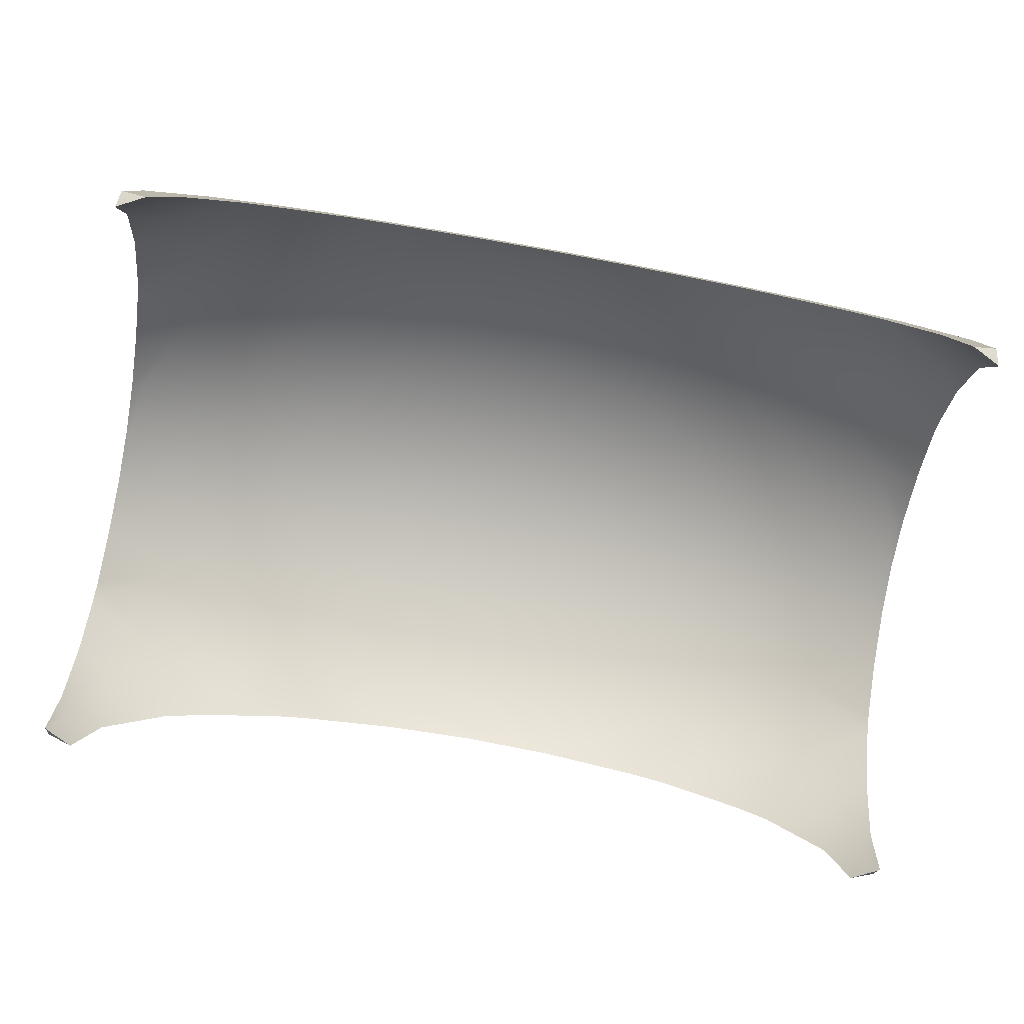
<metadata>
{"format":"obj","ext":"obj","renderer":"f3d","projection":"perspective","resolution":1024,"background":"white","views":[{"elev":-77.5,"azim":169.8,"up":"+Y"}]}
</metadata>
<code>
o Sphere.022_0214
v -0.8115 0.4102 -2.961
v -0.7996 0.4586 -2.861
v -0.7881 0.4485 -2.897
v -0.7776 0.4322 -2.929
v -0.7683 0.4102 -2.958
v -0.7881 0.4586 -2.859
v -0.7657 0.4485 -2.892
v -0.745 0.4322 -2.923
v -0.7268 0.4102 -2.95
v -0.7776 0.4586 -2.855
v -0.745 0.4485 -2.885
v -0.7149 0.4322 -2.913
v -0.6886 0.4102 -2.938
v -0.667 0.3833 -2.958
v -0.7683 0.4586 -2.85
v -0.7268 0.4485 -2.876
v -0.6886 0.4322 -2.9
v -0.6551 0.4102 -2.921
v -0.6275 0.3833 -2.938
v -0.6071 0.3527 -2.95
v -0.7607 0.4586 -2.845
v -0.7119 0.4485 -2.865
v -0.667 0.4322 -2.884
v -0.6275 0.4102 -2.9
v -0.7551 0.4586 -2.838
v -0.7009 0.4485 -2.852
v -0.6509 0.4322 -2.865
v -0.6071 0.4102 -2.876
v -0.7516 0.4586 -2.831
v -0.6941 0.4485 -2.838
v -0.641 0.4322 -2.845
v -0.7505 0.4586 -2.824
v -0.6918 0.4485 -2.824
v -0.6377 0.4322 -2.824
v -0.7516 0.4586 -2.816
v -0.6941 0.4485 -2.809
v -0.641 0.4322 -2.803
v -0.7551 0.4586 -2.809
v -0.7009 0.4485 -2.795
v -0.6509 0.4322 -2.783
v -0.6071 0.4102 -2.771
v -0.7607 0.4586 -2.803
v -0.7119 0.4485 -2.783
v -0.667 0.4322 -2.764
v -0.6275 0.4102 -2.748
v -0.7683 0.4586 -2.797
v -0.7268 0.4485 -2.771
v -0.6886 0.4322 -2.748
v -0.6551 0.4102 -2.727
v -0.6275 0.3833 -2.71
v -0.6071 0.3527 -2.697
v -0.7776 0.4586 -2.792
v -0.745 0.4485 -2.762
v -0.7149 0.4322 -2.734
v -0.6886 0.4102 -2.71
v -0.667 0.3833 -2.69
v -0.7881 0.4586 -2.789
v -0.7657 0.4485 -2.755
v -0.745 0.4322 -2.724
v -0.7268 0.4102 -2.697
v -0.7996 0.4586 -2.787
v -0.7881 0.4485 -2.751
v -0.7776 0.4322 -2.718
v -0.7683 0.4102 -2.689
v -0.8115 0.4586 -2.786
v -0.8115 0.4485 -2.75
v -0.8115 0.4322 -2.716
v -0.8115 0.4102 -2.687
v -0.8234 0.4586 -2.787
v -0.8349 0.4485 -2.751
v -0.8454 0.4322 -2.718
v -0.8547 0.4102 -2.689
v -0.8349 0.4586 -2.789
v -0.8573 0.4485 -2.755
v -0.878 0.4322 -2.724
v -0.8962 0.4102 -2.697
v -0.8454 0.4586 -2.792
v -0.878 0.4485 -2.762
v -0.9081 0.4322 -2.734
v -0.9344 0.4102 -2.71
v -0.956 0.3833 -2.69
v -0.8115 0.462 -2.824
v -0.8547 0.4586 -2.797
v -0.8962 0.4485 -2.771
v -0.9344 0.4322 -2.748
v -0.9679 0.4102 -2.727
v -0.9955 0.3833 -2.71
v -1.016 0.3527 -2.697
v -0.8623 0.4586 -2.803
v -0.9111 0.4485 -2.783
v -0.956 0.4322 -2.764
v -0.9955 0.4102 -2.748
v -0.8679 0.4586 -2.809
v -0.9221 0.4485 -2.795
v -0.9721 0.4322 -2.783
v -1.016 0.4102 -2.771
v -0.8714 0.4586 -2.816
v -0.9289 0.4485 -2.809
v -0.982 0.4322 -2.803
v -0.8725 0.4586 -2.824
v -0.9312 0.4485 -2.824
v -0.9853 0.4322 -2.824
v -0.8714 0.4586 -2.831
v -0.9289 0.4485 -2.838
v -0.982 0.4322 -2.845
v -0.8679 0.4586 -2.838
v -0.9221 0.4485 -2.852
v -0.9721 0.4322 -2.865
v -1.016 0.4102 -2.876
v -0.8623 0.4586 -2.845
v -0.9111 0.4485 -2.865
v -0.956 0.4322 -2.884
v -0.9955 0.4102 -2.9
v -0.8547 0.4586 -2.85
v -0.8962 0.4485 -2.876
v -0.9344 0.4322 -2.9
v -0.9679 0.4102 -2.921
v -0.9955 0.3833 -2.938
v -1.016 0.3527 -2.95
v -0.8454 0.4586 -2.855
v -0.878 0.4485 -2.885
v -0.9081 0.4322 -2.913
v -0.9344 0.4102 -2.938
v -0.956 0.3833 -2.958
v -0.8349 0.4586 -2.859
v -0.8573 0.4485 -2.892
v -0.878 0.4322 -2.923
v -0.8962 0.4102 -2.95
v -0.8234 0.4586 -2.861
v -0.8349 0.4485 -2.897
v -0.8454 0.4322 -2.929
v -0.8547 0.4102 -2.958
v -0.8115 0.4586 -2.862
v -0.8115 0.4485 -2.898
v -0.8115 0.4322 -2.931
v -0.8115 0.4082 -2.963
v -0.7669 0.4052 -2.963
v -0.631 0.3527 -2.685
v -0.5967 0.3254 -2.691
v -0.9612 0.3735 -2.963
v -0.9919 0.3527 -2.963
v -1.026 0.4102 -2.855
v -0.5967 0.4112 -2.797
v -1.026 0.3254 -2.957
v -0.5967 0.4102 -2.792
v -1.026 0.4024 -2.879
v -0.8561 0.4052 -2.685
v -0.7187 0.3955 -2.963
v -0.5967 0.3195 -2.688
v -1.026 0.3195 -2.959
v -1.02 0.3195 -2.963
v -0.6031 0.3195 -2.685
v -0.9043 0.3955 -2.685
v -1.026 0.3833 -2.733
v -1.026 0.3846 -2.735
v -0.5967 0.2961 -2.685
v -0.5967 0.4024 -2.769
v -0.9043 0.3955 -2.963
v -0.9415 0.3833 -2.963
v -0.5967 0.3833 -2.914
v -0.5967 0.3846 -2.913
v -0.9415 0.3833 -2.685
v -0.6815 0.3833 -2.963
v -1.026 0.3846 -2.913
v -1.026 0.4024 -2.769
v -0.5967 0.3527 -2.943
v -0.5967 0.3846 -2.735
v -0.5967 0.3527 -2.705
v -1.026 0.4102 -2.792
v -1.026 0.4112 -2.797
v -0.9612 0.3735 -2.685
v -0.6618 0.3735 -2.963
v -0.5967 0.3254 -2.957
v -0.631 0.3527 -2.963
v -1.026 0.3833 -2.914
v -0.5967 0.3195 -2.959
v -0.6031 0.3195 -2.963
v -0.5967 0.4024 -2.879
v -0.5967 0.4102 -2.855
v -0.5967 0.4112 -2.85
v -1.026 0.3527 -2.943
v -0.8561 0.4052 -2.963
v -0.5967 0.3833 -2.733
v -0.5967 0.2961 -2.963
v -0.6815 0.3833 -2.685
v -0.7187 0.3955 -2.685
v -0.6618 0.3735 -2.685
v -1.026 0.2961 -2.963
v -1.026 0.4132 -2.824
v -0.9919 0.3527 -2.685
v -0.7669 0.4052 -2.685
v -1.026 0.4112 -2.85
v -1.026 0.3195 -2.688
v -1.026 0.3254 -2.691
v -1.02 0.3195 -2.685
v -0.5967 0.4132 -2.824
v -1.026 0.2961 -2.685
v -0.8115 0.4082 -2.685
v -1.026 0.3527 -2.705
v -0.8115 0.4527 -2.86
v -0.8115 0.4059 -2.956
v -0.8 0.4527 -2.86
v -0.7889 0.443 -2.894
v -0.7787 0.4272 -2.926
v -0.7698 0.4059 -2.954
v -0.7889 0.4527 -2.858
v -0.7672 0.443 -2.89
v -0.7472 0.4272 -2.92
v -0.7297 0.4059 -2.946
v -0.7787 0.4527 -2.854
v -0.7472 0.443 -2.883
v -0.7182 0.4272 -2.91
v -0.6928 0.4059 -2.934
v -0.6719 0.38 -2.953
v -0.7698 0.4527 -2.85
v -0.7297 0.443 -2.874
v -0.6928 0.4272 -2.897
v -0.6604 0.4059 -2.917
v -0.6338 0.38 -2.934
v -0.614 0.3504 -2.946
v -0.6019 0.3184 -2.954
v -0.5978 0.285 -2.956
v -0.7625 0.4527 -2.844
v -0.7153 0.443 -2.864
v -0.6719 0.4272 -2.882
v -0.6338 0.4059 -2.897
v -0.6025 0.38 -2.91
v -0.757 0.4527 -2.838
v -0.7046 0.443 -2.851
v -0.6563 0.4272 -2.864
v -0.614 0.4059 -2.874
v -0.7537 0.4527 -2.831
v -0.698 0.443 -2.838
v -0.6468 0.4272 -2.844
v -0.6019 0.4059 -2.85
v -0.7525 0.4527 -2.824
v -0.6958 0.443 -2.824
v -0.6436 0.4272 -2.824
v -0.5978 0.4059 -2.824
v -0.7537 0.4527 -2.817
v -0.698 0.443 -2.81
v -0.6468 0.4272 -2.803
v -0.6019 0.4059 -2.798
v -0.757 0.4527 -2.81
v -0.7046 0.443 -2.796
v -0.6563 0.4272 -2.784
v -0.614 0.4059 -2.773
v -0.7625 0.4527 -2.803
v -0.7153 0.443 -2.784
v -0.6719 0.4272 -2.766
v -0.6338 0.4059 -2.75
v -0.6025 0.38 -2.737
v -0.7698 0.4527 -2.798
v -0.7297 0.443 -2.773
v -0.6928 0.4272 -2.75
v -0.6604 0.4059 -2.73
v -0.6338 0.38 -2.714
v -0.614 0.3504 -2.701
v -0.6019 0.3184 -2.694
v -0.5978 0.285 -2.691
v -0.7787 0.4527 -2.793
v -0.7472 0.443 -2.764
v -0.7182 0.4272 -2.737
v -0.6928 0.4059 -2.714
v -0.6719 0.38 -2.694
v -0.7889 0.4527 -2.79
v -0.7672 0.443 -2.758
v -0.7472 0.4272 -2.728
v -0.7297 0.4059 -2.701
v -0.8 0.4527 -2.788
v -0.7889 0.443 -2.753
v -0.7787 0.4272 -2.722
v -0.7698 0.4059 -2.694
v -0.8115 0.4527 -2.787
v -0.8115 0.443 -2.752
v -0.8115 0.4272 -2.72
v -0.8115 0.4059 -2.691
v -0.823 0.4527 -2.788
v -0.8341 0.443 -2.753
v -0.8443 0.4272 -2.722
v -0.8532 0.4059 -2.694
v -0.8341 0.4527 -2.79
v -0.8558 0.443 -2.758
v -0.8758 0.4272 -2.728
v -0.8933 0.4059 -2.701
v -0.8443 0.4527 -2.793
v -0.8758 0.443 -2.764
v -0.9048 0.4272 -2.737
v -0.9302 0.4059 -2.714
v -0.9511 0.38 -2.694
v -0.8115 0.114 -2.824
v -0.8532 0.4527 -2.798
v -0.8933 0.443 -2.773
v -0.9302 0.4272 -2.75
v -0.9626 0.4059 -2.73
v -0.9892 0.38 -2.714
v -1.009 0.3504 -2.701
v -1.021 0.3184 -2.694
v -1.025 0.285 -2.691
v -0.8115 0.456 -2.824
v -0.8605 0.4527 -2.803
v -0.9077 0.443 -2.784
v -0.9511 0.4272 -2.766
v -0.9892 0.4059 -2.75
v -1.02 0.38 -2.737
v -0.866 0.4527 -2.81
v -0.9184 0.443 -2.796
v -0.9667 0.4272 -2.784
v -1.009 0.4059 -2.773
v -0.8693 0.4527 -2.817
v -0.925 0.443 -2.81
v -0.9762 0.4272 -2.803
v -1.021 0.4059 -2.798
v -0.8705 0.4527 -2.824
v -0.9272 0.443 -2.824
v -0.9794 0.4272 -2.824
v -1.025 0.4059 -2.824
v -0.8693 0.4527 -2.831
v -0.925 0.443 -2.838
v -0.9762 0.4272 -2.844
v -1.021 0.4059 -2.85
v -0.866 0.4527 -2.838
v -0.9184 0.443 -2.851
v -0.9667 0.4272 -2.864
v -1.009 0.4059 -2.874
v -0.8605 0.4527 -2.844
v -0.9077 0.443 -2.864
v -0.9511 0.4272 -2.882
v -0.9892 0.4059 -2.897
v -1.02 0.38 -2.91
v -0.8532 0.4527 -2.85
v -0.8933 0.443 -2.874
v -0.9302 0.4272 -2.897
v -0.9626 0.4059 -2.917
v -0.9892 0.38 -2.934
v -1.009 0.3504 -2.946
v -1.021 0.3184 -2.954
v -1.025 0.285 -2.956
v -0.8443 0.4527 -2.854
v -0.8758 0.443 -2.883
v -0.9048 0.4272 -2.91
v -0.9302 0.4059 -2.934
v -0.9511 0.38 -2.953
v -0.8341 0.4527 -2.858
v -0.8558 0.443 -2.89
v -0.8758 0.4272 -2.92
v -0.8933 0.4059 -2.946
v -0.823 0.4527 -2.86
v -0.8341 0.443 -2.894
v -0.8443 0.4272 -2.926
v -0.8532 0.4059 -2.954
v -0.8115 0.443 -2.895
v -0.8115 0.4272 -2.928
v -0.8115 0.3988 -2.963
v -0.7669 0.3958 -2.963
v -0.7187 0.3861 -2.963
v -0.6194 0.3184 -2.685
v -1.004 0.3184 -2.963
v -0.6103 0.285 -2.685
v -0.5967 0.4052 -2.824
v -1.026 0.393 -2.879
v -1.026 0.38 -2.904
v -0.8561 0.3958 -2.685
v -0.5967 0.4023 -2.797
v -0.7001 0.38 -2.963
v -0.9043 0.3861 -2.685
v -1.013 0.285 -2.963
v -1.026 0.3726 -2.913
v -1.026 0.3726 -2.735
v -1.026 0.3504 -2.714
v -0.6618 0.3608 -2.963
v -0.5967 0.3504 -2.933
v -0.5967 0.3726 -2.913
v -1.026 0.3184 -2.698
v -1.026 0.3504 -2.933
v -0.5967 0.393 -2.769
v -0.5967 0.3184 -2.95
v -0.6464 0.3504 -2.963
v -0.9229 0.38 -2.685
v -0.6194 0.3184 -2.963
v -0.5967 0.285 -2.955
v -1.026 0.3184 -2.95
v -0.9612 0.3608 -2.685
v -1.026 0.393 -2.769
v -0.5967 0.38 -2.744
v -1.026 0.38 -2.744
v -0.9043 0.3861 -2.963
v -0.9229 0.38 -2.963
v -0.6103 0.285 -2.963
v -0.7001 0.38 -2.685
v -0.7187 0.3861 -2.685
v -1.026 0.285 -2.955
v -0.9612 0.3608 -2.963
v -0.6618 0.3608 -2.685
v -0.5967 0.3726 -2.735
v -0.5967 0.285 -2.692
v -0.9766 0.3504 -2.685
v -0.5967 0.38 -2.904
v -0.5967 0.393 -2.879
v -0.8561 0.3958 -2.963
v -0.7669 0.3958 -2.685
v -1.004 0.3184 -2.685
v -1.026 0.4023 -2.797
v -0.5967 0.3504 -2.714
v -1.013 0.285 -2.685
v -0.5967 0.3184 -2.698
v -0.5967 0.4023 -2.85
v -0.6464 0.3504 -2.685
v -1.026 0.4052 -2.824
v -0.8115 0.3988 -2.685
v -0.9766 0.3504 -2.963
v -1.026 0.4023 -2.85
v -1.026 0.285 -2.692
f 136 5 137
f 133 82 2
f 134 2 3
f 135 3 4
f 135 5 1
f 4 9 5
f 9 137 5
f 2 82 6
f 3 6 7
f 3 8 4
f 6 82 10
f 6 11 7
f 7 12 8
f 9 12 13
f 13 163 148
f 163 14 172
f 13 17 18
f 13 19 14
f 19 174 172
f 173 176 177
f 177 176 184
f 10 82 15
f 10 16 11
f 11 17 12
f 15 82 21
f 15 22 16
f 16 23 17
f 17 24 18
f 18 24 161
f 166 19 160
f 173 20 166
f 24 178 161
f 21 82 25
f 21 26 22
f 22 27 23
f 23 28 24
f 25 82 29
f 25 30 26
f 26 31 27
f 31 180 179
f 178 28 179
f 29 82 32
f 29 33 30
f 30 34 31
f 31 196 180
f 32 36 33
f 34 36 37
f 196 37 143
f 32 82 35
f 35 82 38
f 35 39 36
f 36 40 37
f 40 41 145
f 41 157 145
f 39 44 40
f 40 45 41
f 157 45 167
f 38 82 42
f 38 43 39
f 51 139 168
f 42 82 46
f 42 47 43
f 43 48 44
f 45 48 49
f 50 167 49
f 50 168 183
f 47 54 48
f 49 54 55
f 49 56 50
f 50 56 187
f 139 51 138
f 152 156 149
f 46 82 52
f 47 52 53
f 52 82 57
f 52 58 53
f 53 59 54
f 55 59 60
f 55 60 186
f 187 56 185
f 60 63 64
f 60 191 186
f 57 82 61
f 57 62 58
f 58 63 59
f 61 82 65
f 61 66 62
f 62 67 63
f 64 67 68
f 64 198 191
f 68 71 72
f 198 72 147
f 65 82 69
f 65 70 66
f 66 71 67
f 69 82 73
f 69 74 70
f 70 75 71
f 72 75 76
f 147 76 153
f 80 81 162
f 81 171 162
f 73 82 77
f 73 78 74
f 74 79 75
f 76 79 80
f 77 84 78
f 78 85 79
f 80 85 86
f 80 87 81
f 87 88 190
f 194 195 190
f 195 193 197
f 77 82 83
f 87 199 88
f 199 194 88
f 83 82 89
f 83 90 84
f 84 91 85
f 86 91 92
f 86 92 155
f 89 94 90
f 90 95 91
f 92 95 96
f 92 165 155
f 89 82 93
f 93 82 97
f 93 98 94
f 94 99 95
f 99 170 169
f 169 165 96
f 98 102 99
f 99 189 170
f 97 82 100
f 97 101 98
f 100 82 103
f 100 104 101
f 101 105 102
f 105 189 102
f 105 107 108
f 108 109 142
f 142 109 146
f 103 82 106
f 103 107 104
f 106 82 110
f 106 111 107
f 107 112 108
f 109 112 113
f 113 146 109
f 113 116 117
f 118 175 164
f 118 181 175
f 181 119 144
f 110 82 114
f 110 115 111
f 111 116 112
f 151 188 150
f 114 82 120
f 114 121 115
f 115 122 116
f 117 122 123
f 117 124 118
f 118 140 141
f 151 144 141
f 123 158 159
f 159 140 124
f 120 82 125
f 120 126 121
f 122 126 127
f 123 127 128
f 125 82 129
f 125 130 126
f 127 130 131
f 128 131 132
f 128 182 158
f 132 136 182
f 129 82 133
f 129 134 130
f 130 135 131
f 132 135 1
f 200 202 300
f 352 202 200
f 353 203 352
f 201 204 353
f 354 205 201
f 202 206 300
f 207 202 203
f 208 203 204
f 205 208 204
f 355 209 205
f 207 210 206
f 208 211 207
f 209 212 208
f 365 214 213
f 365 371 214
f 206 210 300
f 371 220 219
f 380 220 378
f 389 221 380
f 210 215 300
f 216 210 211
f 217 211 212
f 218 212 213
f 219 213 214
f 225 216 217
f 226 217 218
f 227 218 219
f 373 227 219
f 377 220 221
f 381 221 222
f 215 223 300
f 224 215 216
f 223 228 300
f 229 223 224
f 230 224 225
f 231 225 226
f 399 231 226
f 373 398 227
f 234 229 230
f 235 230 231
f 407 231 399
f 228 232 300
f 229 232 228
f 232 236 300
f 237 232 233
f 238 233 234
f 239 234 235
f 360 235 407
f 243 238 239
f 360 243 239
f 236 240 300
f 241 236 237
f 242 237 238
f 240 244 300
f 245 240 241
f 246 241 242
f 247 242 243
f 364 247 243
f 385 252 251
f 252 385 395
f 244 248 300
f 249 244 245
f 250 245 246
f 251 246 247
f 248 253 300
f 254 248 249
f 255 249 250
f 256 250 251
f 257 251 252
f 404 258 257
f 258 406 259
f 259 396 260
f 265 256 257
f 394 257 258
f 357 258 259
f 359 259 260
f 253 261 300
f 262 253 254
f 263 254 255
f 264 255 256
f 267 261 262
f 268 262 263
f 269 263 264
f 391 269 264
f 394 390 265
f 261 266 300
f 266 270 300
f 271 266 267
f 272 267 268
f 273 268 269
f 401 269 391
f 271 274 270
f 272 275 271
f 273 276 272
f 410 273 401
f 270 274 300
f 274 278 300
f 279 274 275
f 280 275 276
f 281 276 277
f 410 281 277
f 284 279 280
f 285 280 281
f 363 285 281
f 278 282 300
f 283 278 279
f 282 286 300
f 287 282 283
f 284 287 283
f 285 288 284
f 379 290 289
f 290 379 383
f 289 294 288
f 290 295 289
f 296 383 297
f 297 402 298
f 298 405 299
f 286 292 300
f 293 286 287
f 294 287 288
f 413 298 299
f 292 301 300
f 302 292 293
f 294 302 293
f 295 303 294
f 305 295 296
f 369 305 296
f 374 297 298
f 304 308 303
f 384 309 304
f 386 305 369
f 301 306 300
f 307 301 302
f 308 302 303
f 306 310 300
f 311 306 307
f 312 307 308
f 309 312 308
f 403 309 384
f 409 313 403
f 310 314 300
f 315 310 311
f 312 315 311
f 313 316 312
f 314 318 300
f 319 314 315
f 320 315 316
f 317 320 316
f 409 321 317
f 412 325 321
f 318 322 300
f 323 318 319
f 324 319 320
f 321 324 320
f 327 322 323
f 328 323 324
f 325 328 324
f 362 330 329
f 362 368 330
f 322 326 300
f 375 336 335
f 382 336 375
f 392 337 382
f 326 331 300
f 332 326 327
f 333 327 328
f 329 333 328
f 335 329 330
f 341 332 333
f 334 341 333
f 343 334 335
f 393 343 335
f 358 336 337
f 367 337 338
f 331 339 300
f 340 331 332
f 339 344 300
f 345 339 340
f 346 340 341
f 342 346 341
f 387 347 342
f 388 343 393
f 350 345 346
f 347 350 346
f 400 347 387
f 344 348 300
f 349 344 345
f 348 200 300
f 349 200 348
f 353 349 350
f 351 353 350
f 354 351 400
f 222 184 381
f 260 156 359
f 299 197 413
f 338 188 367
f 354 400 182
f 143 364 360
f 147 363 410
f 369 370 199
f 136 1 5
f 134 133 2
f 135 134 3
f 135 4 5
f 4 8 9
f 9 148 137
f 3 2 6
f 3 7 8
f 6 10 11
f 7 11 12
f 9 8 12
f 148 9 13
f 13 14 163
f 13 12 17
f 13 18 19
f 172 14 19
f 19 20 174
f 177 174 173
f 174 20 173
f 10 15 16
f 11 16 17
f 15 21 22
f 16 22 23
f 17 23 24
f 160 19 161
f 19 18 161
f 166 20 19
f 24 28 178
f 21 25 26
f 22 26 27
f 23 27 28
f 25 29 30
f 26 30 31
f 179 28 27
f 27 31 179
f 29 32 33
f 30 33 34
f 31 34 196
f 32 35 36
f 34 33 36
f 196 34 37
f 35 38 39
f 36 39 40
f 145 143 37
f 37 40 145
f 39 43 44
f 40 44 45
f 157 41 45
f 38 42 43
f 42 46 47
f 43 47 48
f 45 44 48
f 183 167 50
f 167 45 49
f 50 51 168
f 47 53 54
f 49 48 54
f 49 55 56
f 187 138 50
f 138 51 50
f 138 152 139
f 152 149 139
f 47 46 52
f 52 57 58
f 53 58 59
f 55 54 59
f 186 185 55
f 185 56 55
f 60 59 63
f 60 64 191
f 57 61 62
f 58 62 63
f 61 65 66
f 62 66 67
f 64 63 67
f 64 68 198
f 68 67 71
f 198 68 72
f 65 69 70
f 66 70 71
f 69 73 74
f 70 74 75
f 72 71 75
f 147 72 76
f 162 153 80
f 153 76 80
f 73 77 78
f 74 78 79
f 76 75 79
f 77 83 84
f 78 84 85
f 80 79 85
f 80 86 87
f 190 171 87
f 171 81 87
f 190 88 194
f 194 193 195
f 87 154 199
f 83 89 90
f 84 90 91
f 86 85 91
f 154 87 155
f 87 86 155
f 89 93 94
f 90 94 95
f 92 91 95
f 92 96 165
f 93 97 98
f 94 98 99
f 169 96 95
f 95 99 169
f 98 101 102
f 99 102 189
f 97 100 101
f 100 103 104
f 101 104 105
f 105 192 189
f 105 104 107
f 192 105 142
f 105 108 142
f 103 106 107
f 106 110 111
f 107 111 112
f 109 108 112
f 113 164 146
f 113 112 116
f 164 113 117
f 117 118 164
f 118 119 181
f 110 114 115
f 111 115 116
f 114 120 121
f 115 121 122
f 117 116 122
f 117 123 124
f 141 119 118
f 118 124 140
f 150 144 151
f 144 119 141
f 159 124 123
f 123 128 158
f 120 125 126
f 122 121 126
f 123 122 127
f 125 129 130
f 127 126 130
f 128 127 131
f 128 132 182
f 132 1 136
f 129 133 134
f 130 134 135
f 132 131 135
f 352 203 202
f 353 204 203
f 201 205 204
f 354 355 205
f 207 206 202
f 208 207 203
f 205 209 208
f 355 356 209
f 207 211 210
f 208 212 211
f 209 213 212
f 213 209 356
f 356 365 213
f 219 214 371
f 371 378 220
f 380 221 220
f 389 222 221
f 216 215 210
f 217 216 211
f 218 217 212
f 219 218 213
f 225 224 216
f 226 225 217
f 227 226 218
f 220 372 219
f 372 373 219
f 377 372 220
f 381 377 221
f 224 223 215
f 229 228 223
f 230 229 224
f 231 230 225
f 227 398 226
f 398 399 226
f 234 233 229
f 235 234 230
f 407 235 231
f 229 233 232
f 237 236 232
f 238 237 233
f 239 238 234
f 360 239 235
f 243 242 238
f 360 364 243
f 241 240 236
f 242 241 237
f 245 244 240
f 246 245 241
f 247 246 242
f 364 376 247
f 247 376 251
f 376 385 251
f 249 248 244
f 250 249 245
f 251 250 246
f 254 253 248
f 255 254 249
f 256 255 250
f 257 256 251
f 252 395 257
f 395 404 257
f 258 404 406
f 259 406 396
f 265 264 256
f 258 408 394
f 394 265 257
f 357 408 258
f 359 357 259
f 262 261 253
f 263 262 254
f 264 263 255
f 267 266 261
f 268 267 262
f 269 268 263
f 265 390 264
f 390 391 264
f 271 270 266
f 272 271 267
f 273 272 268
f 401 273 269
f 271 275 274
f 272 276 275
f 273 277 276
f 410 277 273
f 279 278 274
f 280 279 275
f 281 280 276
f 410 363 281
f 284 283 279
f 285 284 280
f 363 366 285
f 283 282 278
f 287 286 282
f 284 288 287
f 285 289 288
f 285 366 289
f 366 379 289
f 289 295 294
f 290 296 295
f 290 383 296
f 383 397 297
f 297 397 402
f 298 402 405
f 293 292 286
f 294 293 287
f 413 374 298
f 302 301 292
f 294 303 302
f 295 304 303
f 305 304 295
f 296 297 370
f 370 369 296
f 374 370 297
f 304 309 308
f 304 305 386
f 386 384 304
f 307 306 301
f 308 307 302
f 311 310 306
f 312 311 307
f 309 313 312
f 403 313 309
f 409 317 313
f 315 314 310
f 312 316 315
f 313 317 316
f 319 318 314
f 320 319 315
f 317 321 320
f 409 412 321
f 412 361 325
f 323 322 318
f 324 323 319
f 321 325 324
f 327 326 322
f 328 327 323
f 325 329 328
f 329 325 361
f 361 362 329
f 335 330 368
f 368 375 335
f 382 337 336
f 392 338 337
f 332 331 326
f 333 332 327
f 329 334 333
f 335 334 329
f 341 340 332
f 334 342 341
f 343 342 334
f 335 336 393
f 336 411 393
f 358 411 336
f 367 358 337
f 340 339 331
f 345 344 339
f 346 345 340
f 342 347 346
f 342 343 388
f 388 387 342
f 350 349 345
f 347 351 350
f 400 351 347
f 349 348 344
f 349 352 200
f 353 352 349
f 351 201 353
f 354 201 351
f 222 389 184
f 260 396 156
f 299 405 197
f 338 392 188
f 159 158 388
f 158 182 400
f 388 158 387
f 182 136 354
f 136 137 354
f 137 148 355
f 148 163 365
f 163 172 365
f 172 174 371
f 174 177 380
f 177 184 380
f 184 389 380
f 380 378 174
f 140 159 388
f 151 141 358
f 141 140 393
f 358 141 411
f 367 188 358
f 188 151 358
f 174 378 371
f 411 141 393
f 172 371 365
f 388 393 140
f 148 365 356
f 148 356 355
f 387 158 400
f 137 355 354
f 180 196 360
f 196 143 360
f 143 145 364
f 145 157 364
f 157 167 385
f 167 183 385
f 183 168 395
f 168 139 404
f 395 168 404
f 139 149 406
f 149 156 406
f 156 396 406
f 406 404 139
f 179 180 407
f 407 180 360
f 161 178 398
f 178 179 407
f 398 178 399
f 166 160 373
f 160 161 398
f 373 160 398
f 176 173 377
f 173 166 372
f 381 184 377
f 184 176 377
f 173 372 377
f 372 166 373
f 183 395 385
f 157 385 376
f 157 376 364
f 399 178 407
f 147 153 363
f 153 162 379
f 363 153 366
f 162 171 379
f 171 190 383
f 190 195 402
f 195 197 402
f 197 405 402
f 402 397 190
f 198 147 410
f 186 191 401
f 191 198 410
f 401 191 410
f 187 185 390
f 185 186 390
f 390 186 391
f 152 138 357
f 138 187 394
f 357 138 408
f 359 156 357
f 156 152 357
f 391 186 401
f 190 397 383
f 408 138 394
f 171 383 379
f 390 394 187
f 379 366 153
f 199 154 369
f 154 155 386
f 369 154 386
f 155 165 386
f 165 169 403
f 384 165 403
f 169 170 403
f 170 189 409
f 403 170 409
f 189 192 409
f 192 142 412
f 142 146 412
f 146 164 362
f 361 146 362
f 164 175 362
f 175 181 368
f 181 144 375
f 144 150 382
f 375 144 382
f 150 188 382
f 188 392 382
f 175 368 362
f 192 412 409
f 146 361 412
f 165 384 386
f 194 199 370
f 197 193 374
f 193 194 374
f 374 413 197
f 370 374 194
f 181 375 368

</code>
